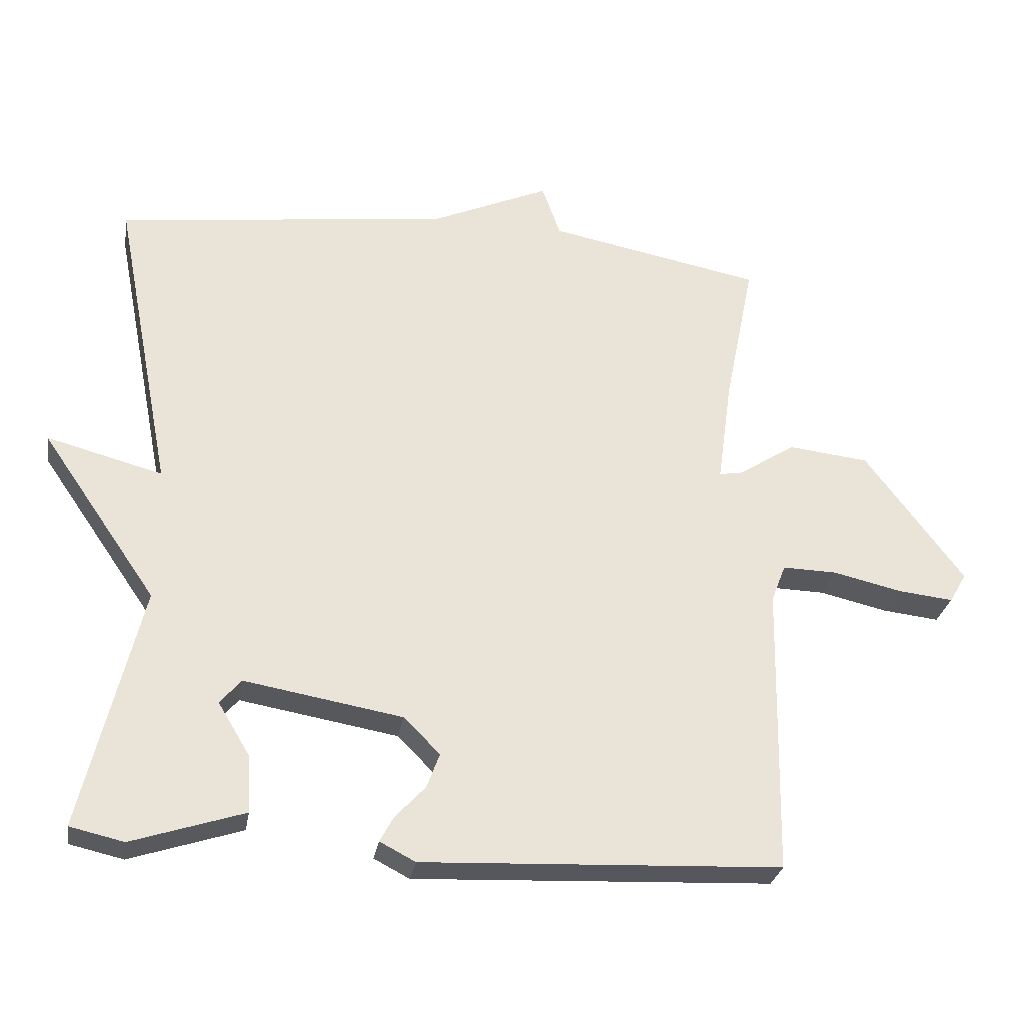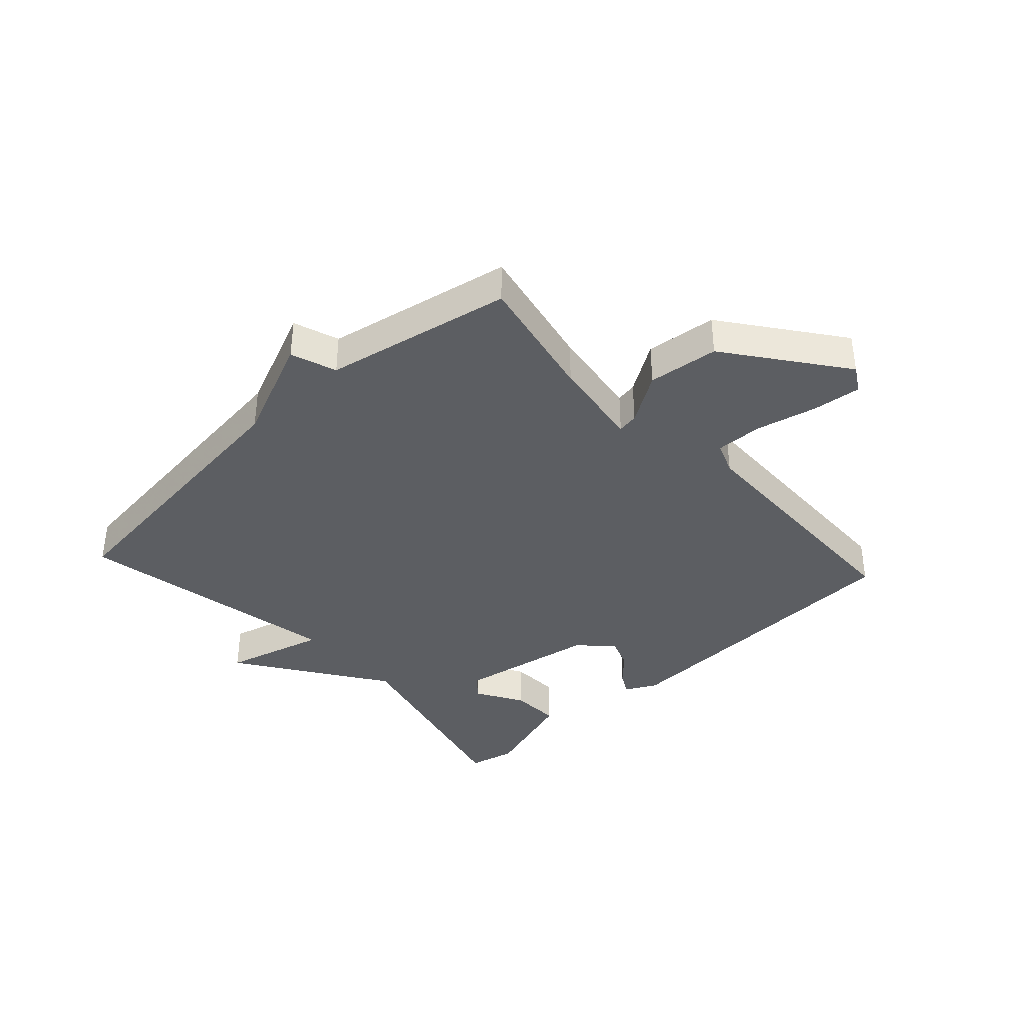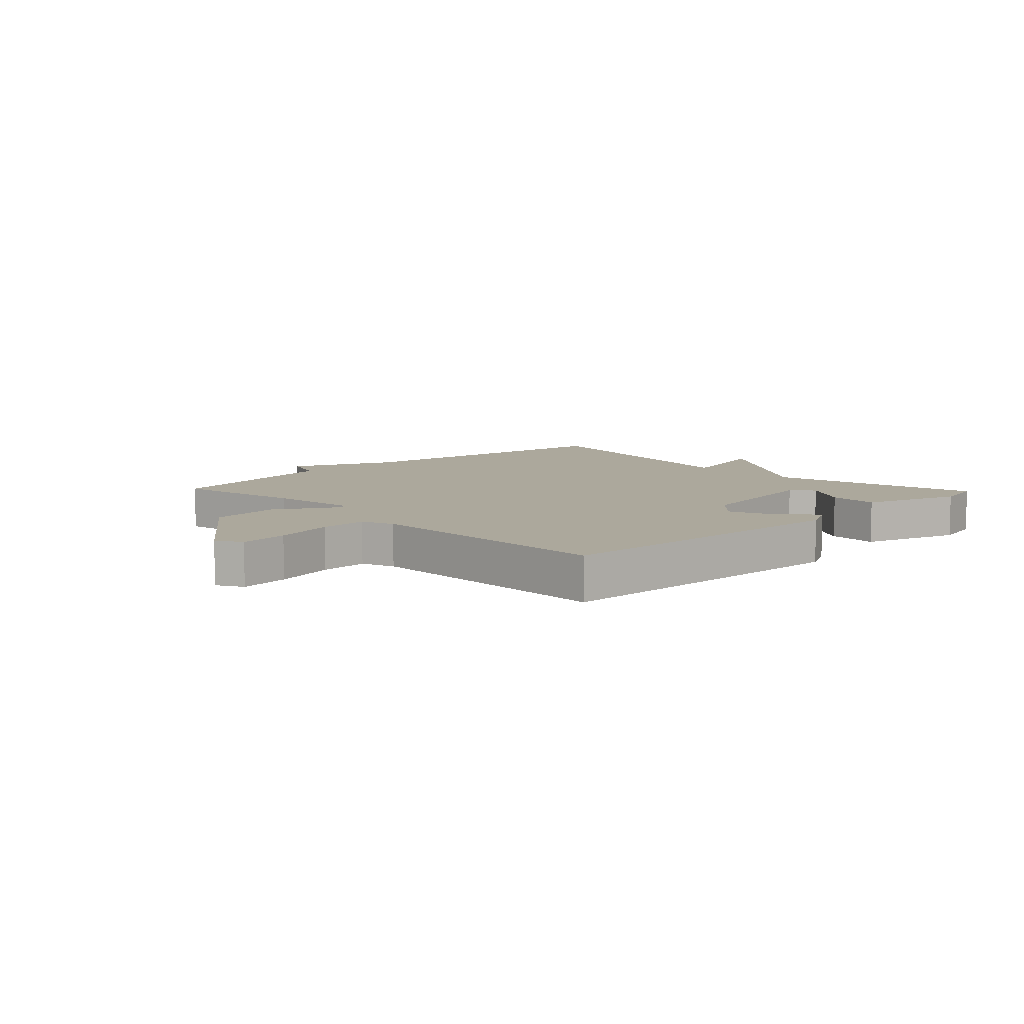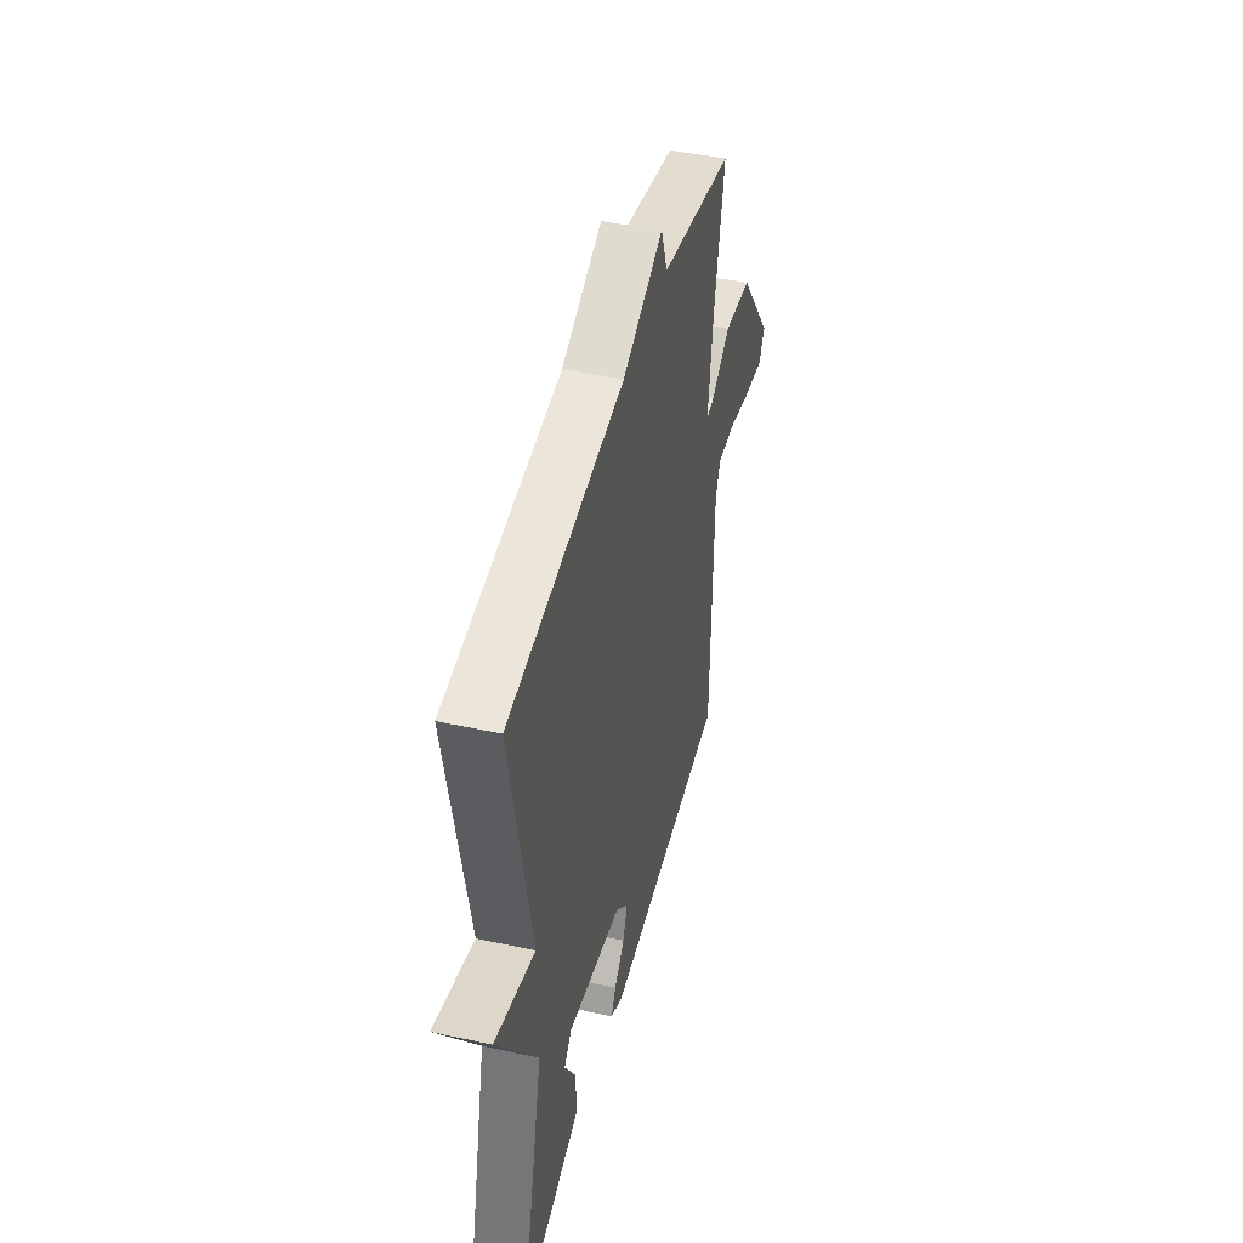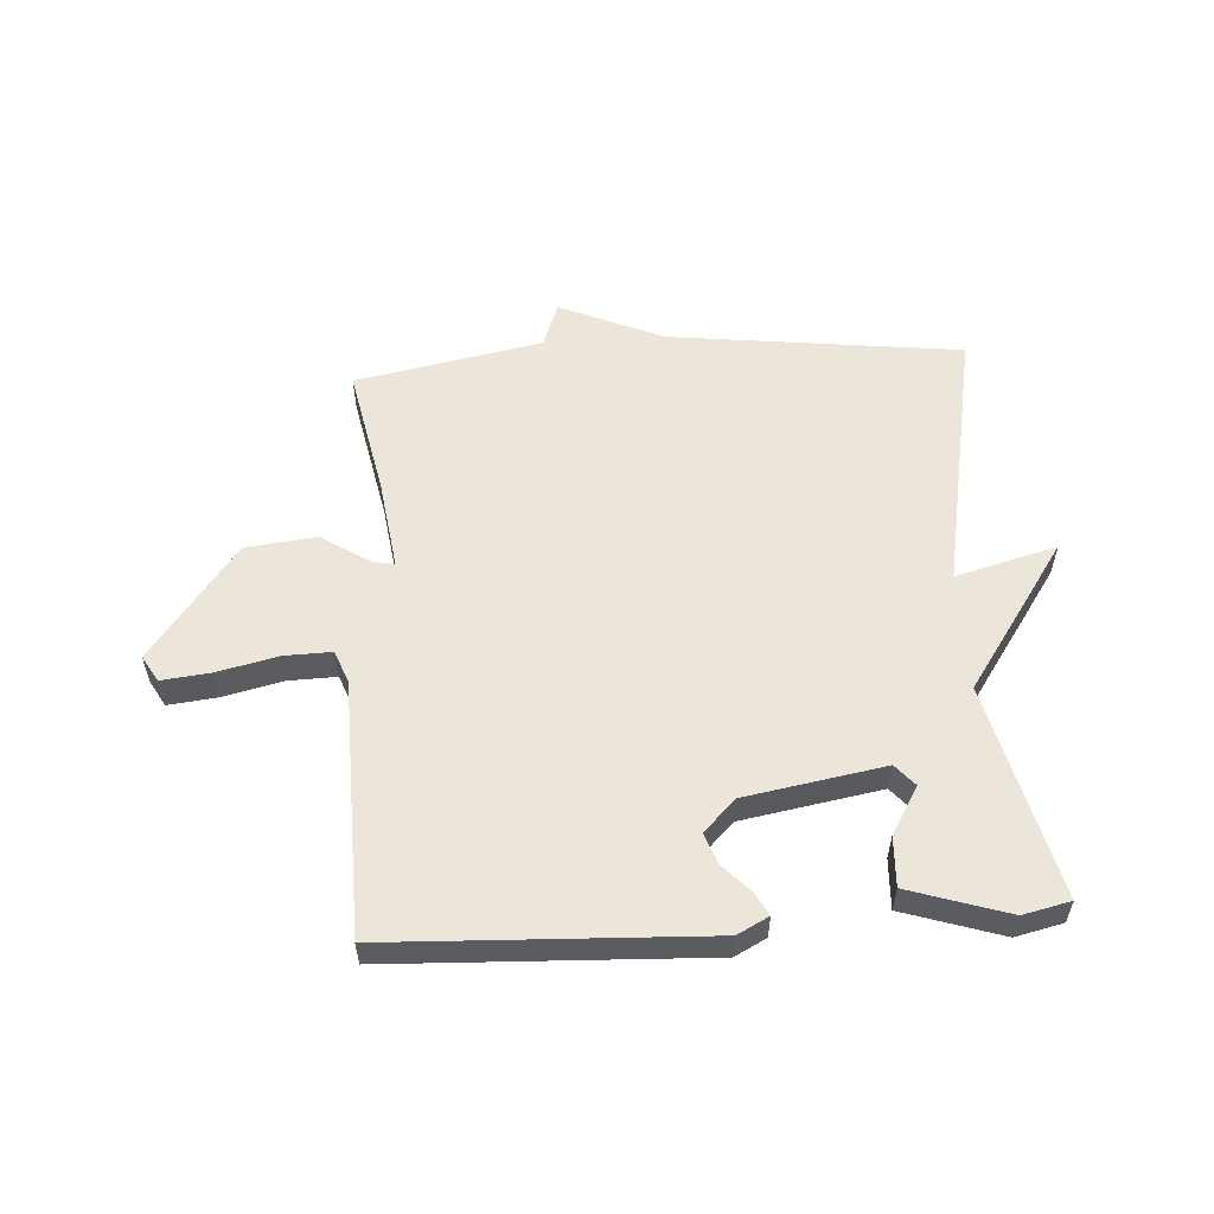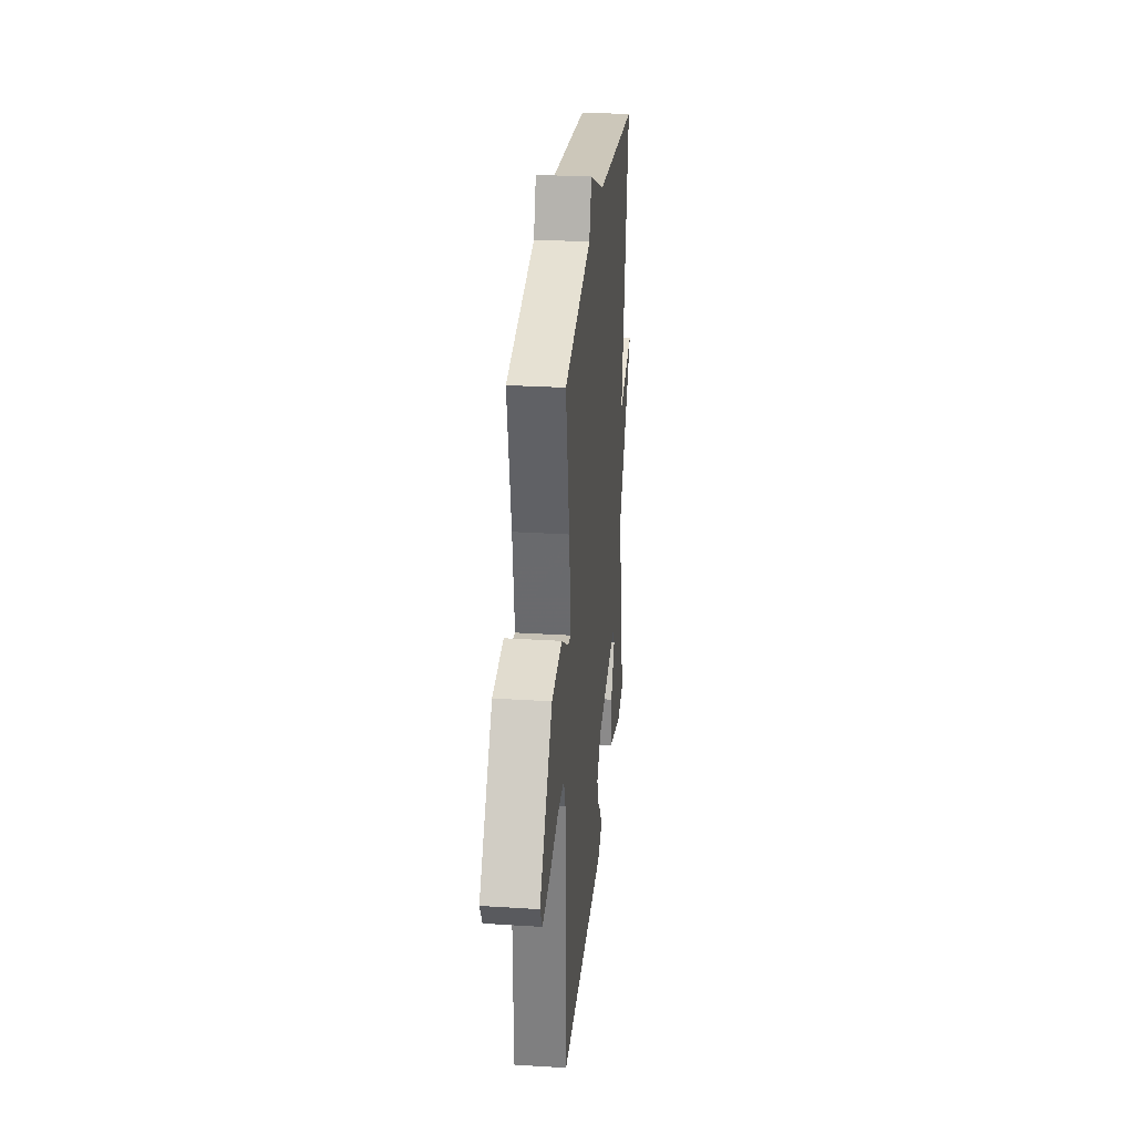
<metadata>
{"format":"obj","ext":"obj","renderer":"f3d","projection":"perspective","resolution":1024,"background":"white","views":[{"elev":-28.3,"azim":-9.5,"up":"+Z"},{"elev":-38.1,"azim":42.5,"up":"+Y"},{"elev":8.5,"azim":136.4,"up":"+Y"},{"elev":44.7,"azim":-75.8,"up":"+Z"},{"elev":56.2,"azim":176.3,"up":"+Y"},{"elev":28.3,"azim":95.4,"up":"+Z"}]}
</metadata>
<code>
v -0.5 0.07 -0.5
v -0.414 0.07 -0.145
v -0.583 0.07 0.1
v -0.414 0.07 0.055
v -0.5 0.07 0.5
v -0.012 0.07 0.56
v 0.161 0.07 0.636
v 0.188 0.07 0.56
v 0.5 0.07 0.5
v 0.457 0.07 0.286
v 0.436 0.07 0.133
v 0.471 0.07 0.139
v 0.553 0.07 0.192
v 0.671 0.07 0.179
v 0.815 0.07 -0.012
v 0.79 0.07 -0.055
v 0.708 0.07 -0.046
v 0.608 0.07 -0.023
v 0.529 0.07 -0.021
v 0.508 0.07 -0.075
v 0.5 0.07 -0.5
v -0.024 0.07 -0.523
v -0.076 0.07 -0.496
v -0.056 0.07 -0.459
v -0.012 0.07 -0.412
v 0.007 0.07 -0.361
v -0.046 0.07 -0.308
v -0.277 0.07 -0.268
v -0.308 0.07 -0.304
v -0.261 0.07 -0.382
v -0.257 0.07 -0.465
v -0.421 0.07 -0.518
v -0.5 0 -0.5
v -0.414 0 -0.145
v -0.583 0 0.1
v -0.414 0 0.055
v -0.5 0 0.5
v -0.012 0 0.56
v 0.161 0 0.636
v 0.188 0 0.56
v 0.5 0 0.5
v 0.457 0 0.286
v 0.436 0 0.133
v 0.471 0 0.139
v 0.553 0 0.192
v 0.671 0 0.179
v 0.815 0 -0.012
v 0.79 0 -0.055
v 0.708 0 -0.046
v 0.608 0 -0.023
v 0.529 0 -0.021
v 0.508 0 -0.075
v 0.5 0 -0.5
v -0.024 0 -0.523
v -0.076 0 -0.496
v -0.056 0 -0.459
v -0.012 0 -0.412
v 0.007 0 -0.361
v -0.046 0 -0.308
v -0.277 0 -0.268
v -0.308 0 -0.304
v -0.261 0 -0.382
v -0.257 0 -0.465
v -0.421 0 -0.518
f 32 1 2
f 31 32 2
f 30 31 2
f 29 30 2
f 28 29 2
f 2 3 4
f 28 2 4
f 27 28 4
f 23 24 25
f 22 23 25
f 21 22 25
f 20 21 25
f 19 20 25 26
f 16 17 18
f 15 16 18
f 14 15 18
f 13 14 18
f 12 13 18
f 11 12 18 19
f 8 9 10
f 8 10 11
f 6 7 8
f 6 8 11
f 5 6 11
f 4 5 11
f 27 4 11
f 11 19 26 27
f 34 33 64
f 34 64 63
f 34 63 62
f 34 62 61
f 34 61 60
f 36 35 34
f 36 34 60
f 36 60 59
f 57 56 55
f 57 55 54
f 57 54 53
f 57 53 52
f 58 57 52 51
f 50 49 48
f 50 48 47
f 50 47 46
f 50 46 45
f 50 45 44
f 51 50 44 43
f 42 41 40
f 43 42 40
f 40 39 38
f 43 40 38
f 43 38 37
f 43 37 36
f 43 36 59
f 59 58 51 43
f 1 33 34 2
f 2 34 35 3
f 3 35 36 4
f 4 36 37 5
f 5 37 38 6
f 6 38 39 7
f 7 39 40 8
f 8 40 41 9
f 9 41 42 10
f 10 42 43 11
f 11 43 44 12
f 12 44 45 13
f 13 45 46 14
f 14 46 47 15
f 15 47 48 16
f 16 48 49 17
f 17 49 50 18
f 18 50 51 19
f 19 51 52 20
f 20 52 53 21
f 21 53 54 22
f 22 54 55 23
f 23 55 56 24
f 24 56 57 25
f 25 57 58 26
f 26 58 59 27
f 27 59 60 28
f 28 60 61 29
f 29 61 62 30
f 30 62 63 31
f 31 63 64 32
f 32 64 33 1

</code>
